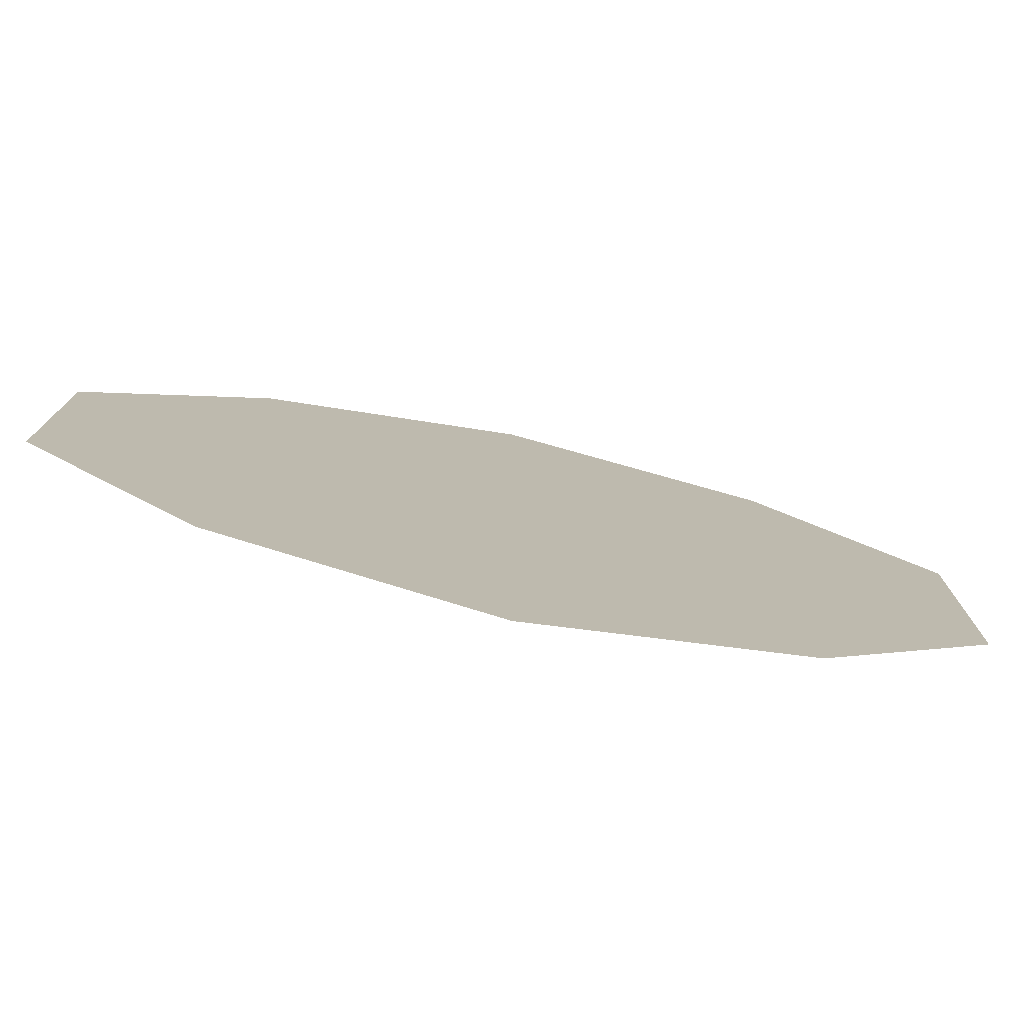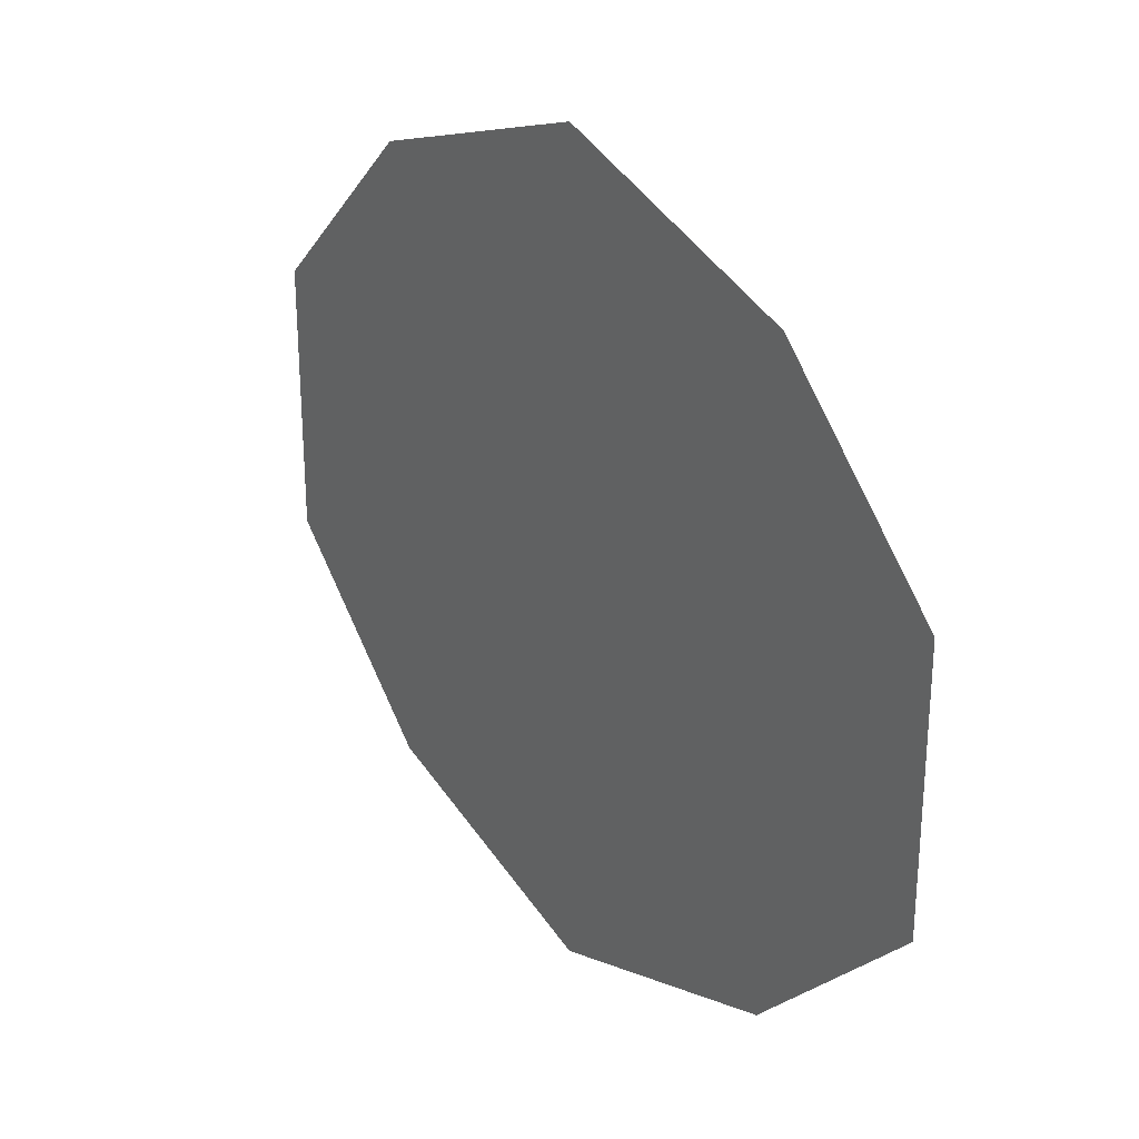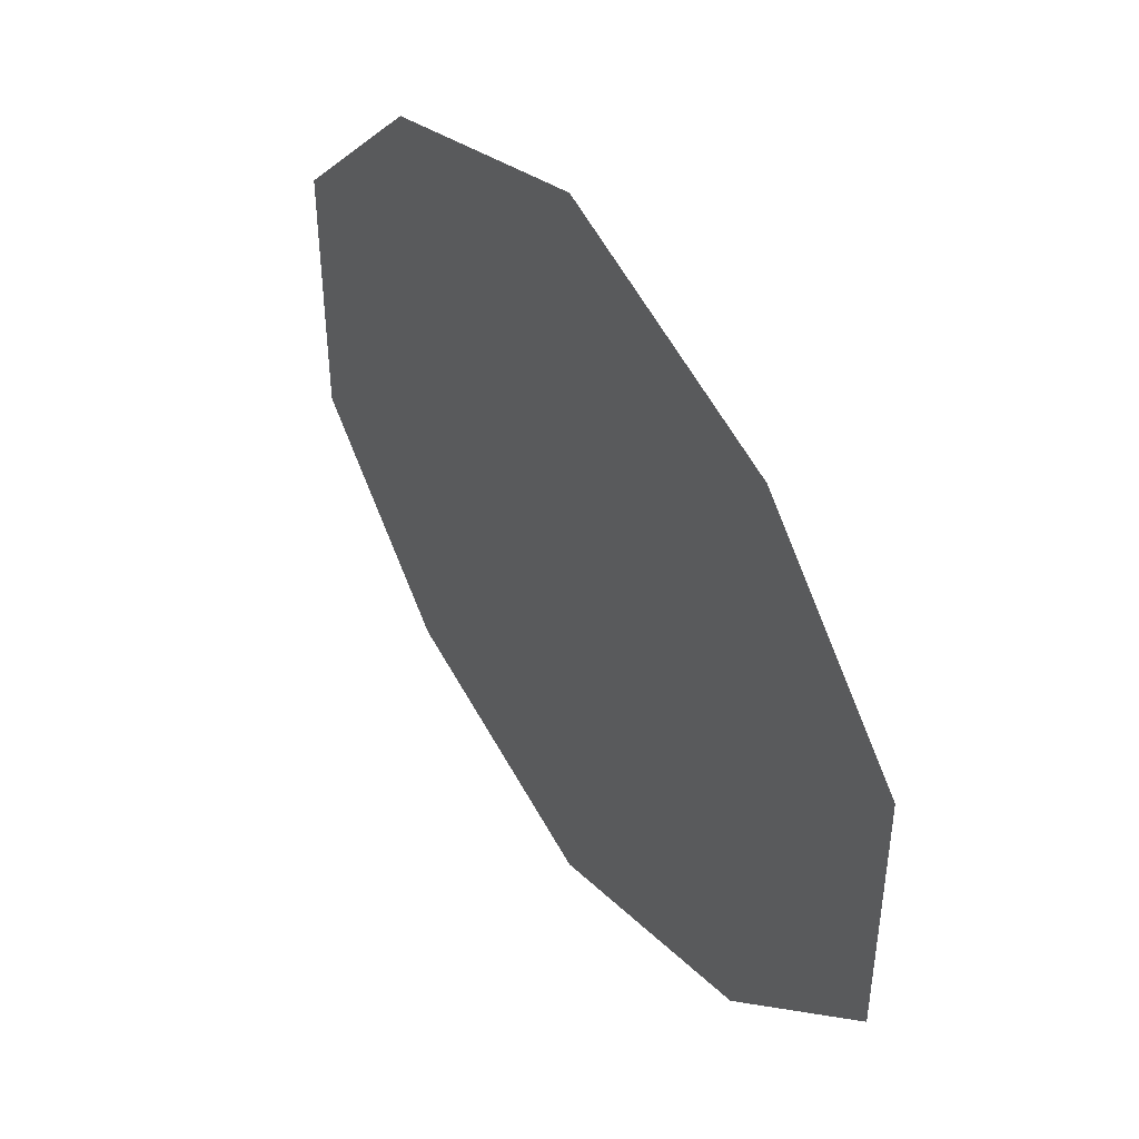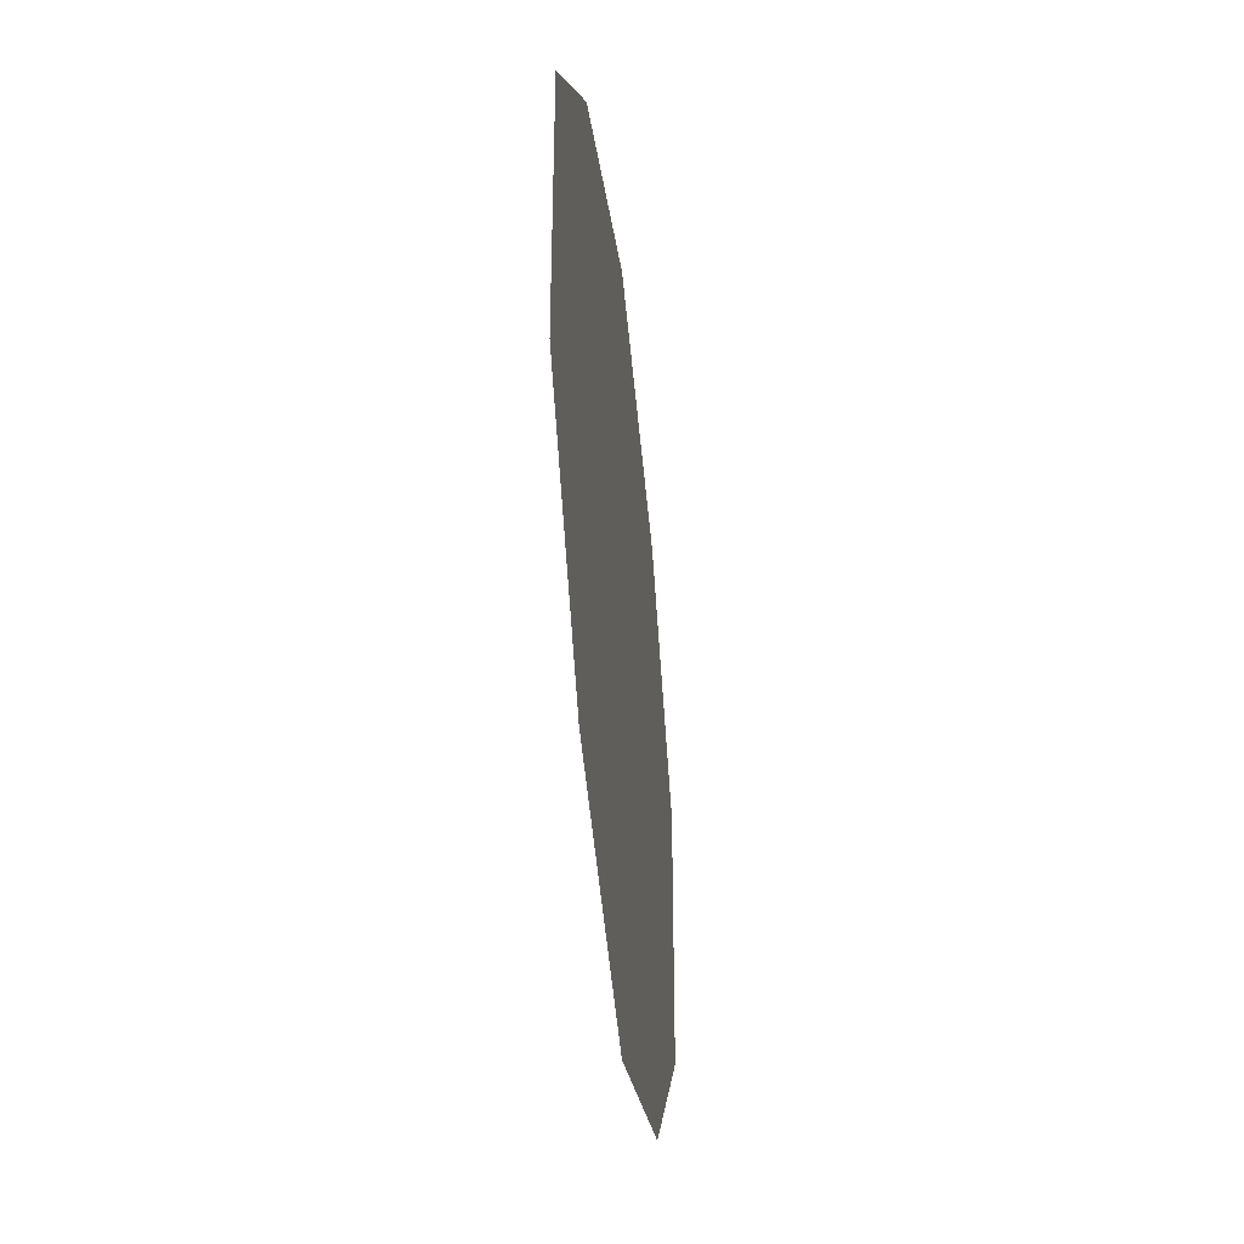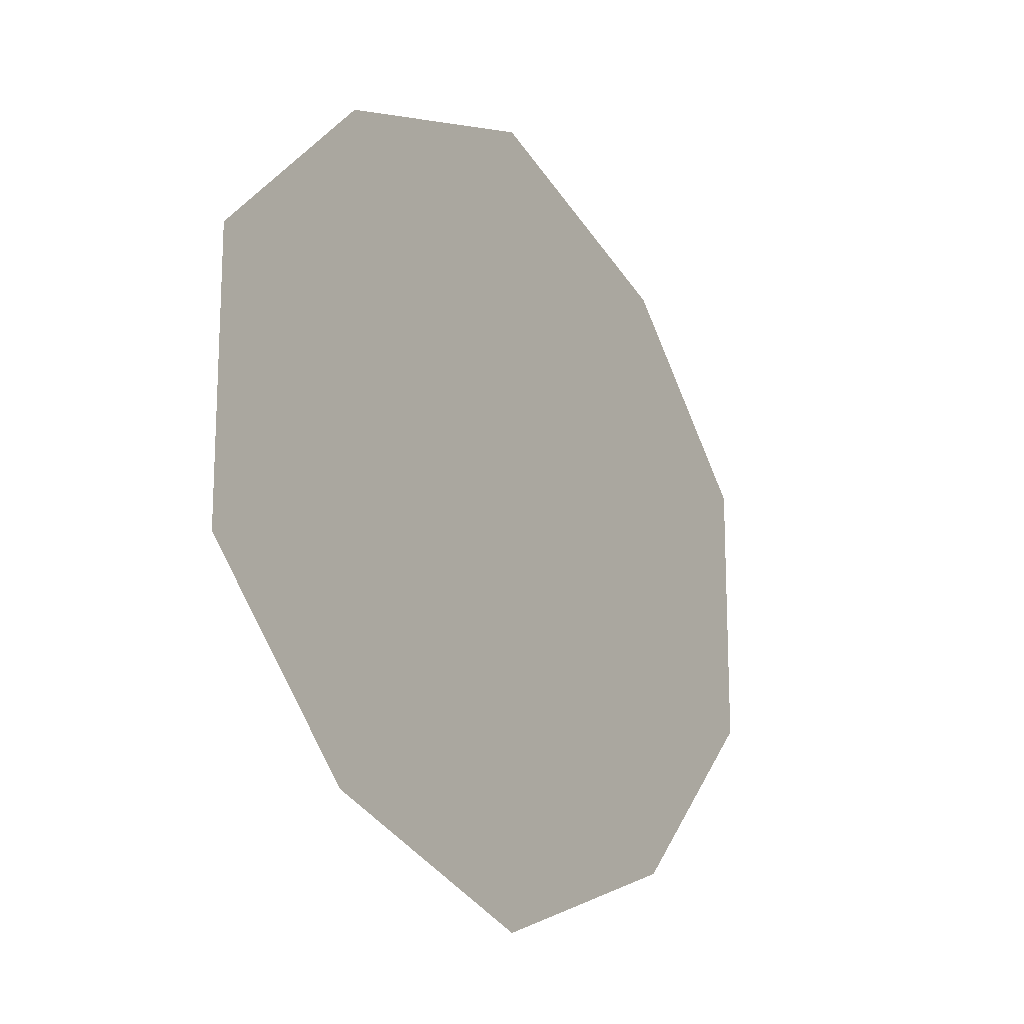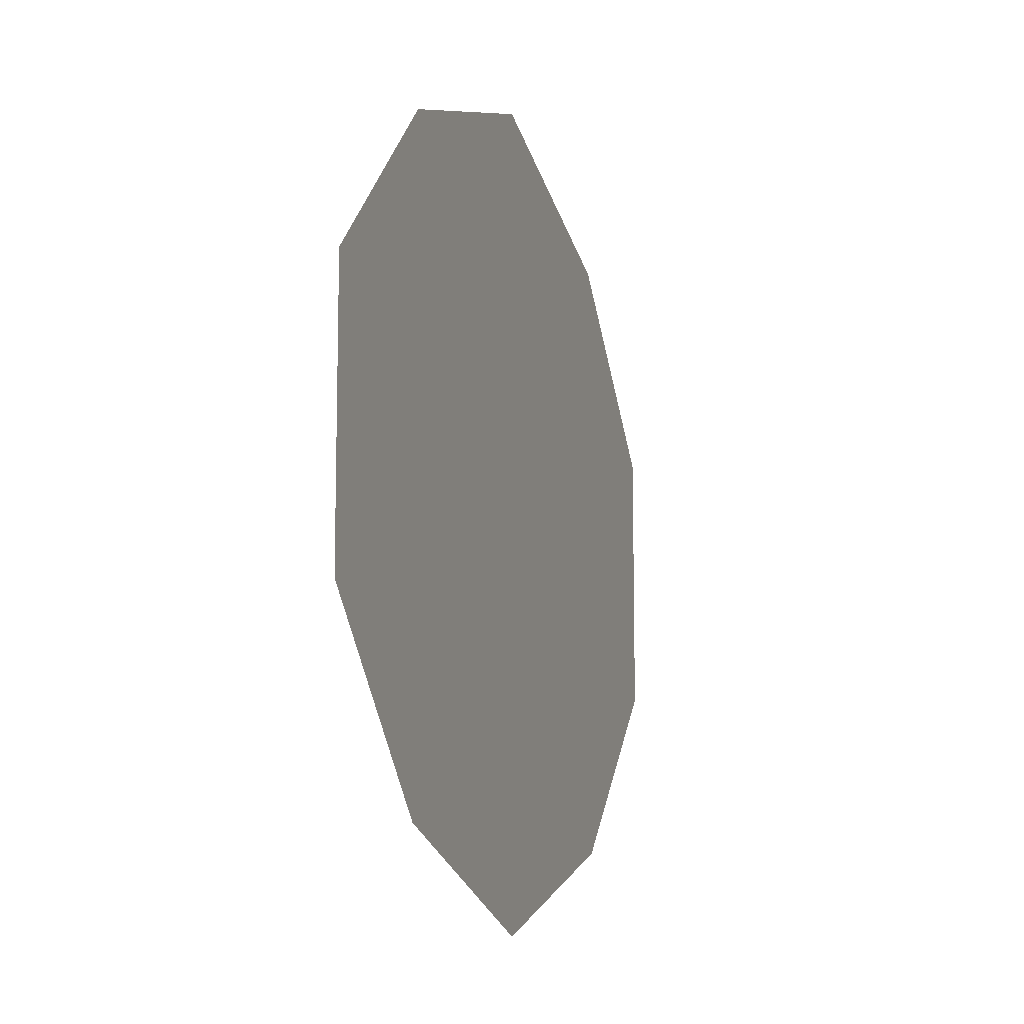
<metadata>
{"format":"obj","ext":"obj","renderer":"f3d","projection":"perspective","resolution":1024,"background":"white","views":[{"elev":-77.5,"azim":167.8,"up":"+Z"},{"elev":27.7,"azim":-126.2,"up":"+Z"},{"elev":44.7,"azim":57.9,"up":"+Z"},{"elev":-40.0,"azim":96.0,"up":"+Z"},{"elev":-17.4,"azim":122.3,"up":"+Z"},{"elev":-10.9,"azim":-72.0,"up":"+Z"}]}
</metadata>
<code>
v 0 0 -0.1875
v 0 0 0.125
v -0.25 0 -0.1875
v -0.25 0 0.125
v -0.125 0 0.3281
v -0.3594 0 0.25
v -0.5156 0 0.09375
v -0.5156 0 -0.1406
v -0.3594 0 -0.2969
v -0.125 0 -0.375
v 0.1094 0 -0.2969
v 0.2656 0 -0.1406
v 0.2656 0 0.09375
v 0.1094 0 0.25
v -0.125 0 0.25
v -0.3125 0 0.1875
v -0.4375 0 0.0625
v -0.4375 0 -0.125
v -0.3125 0 -0.25
v -0.125 0 -0.3125
v 0.0625 0 -0.25
v 0.1875 0 -0.125
v 0.1875 0 0.0625
v 0.0625 0 0.1875
f 1 2 3
f 3 2 4
f 5 6 7
f 5 7 8
f 5 8 9
f 5 9 10
f 5 10 11
f 5 11 12
f 5 12 13
f 5 13 14
f 15 16 17
f 15 17 18
f 15 18 19
f 15 19 20
f 15 20 21
f 15 21 22
f 15 22 23
f 15 23 24

</code>
